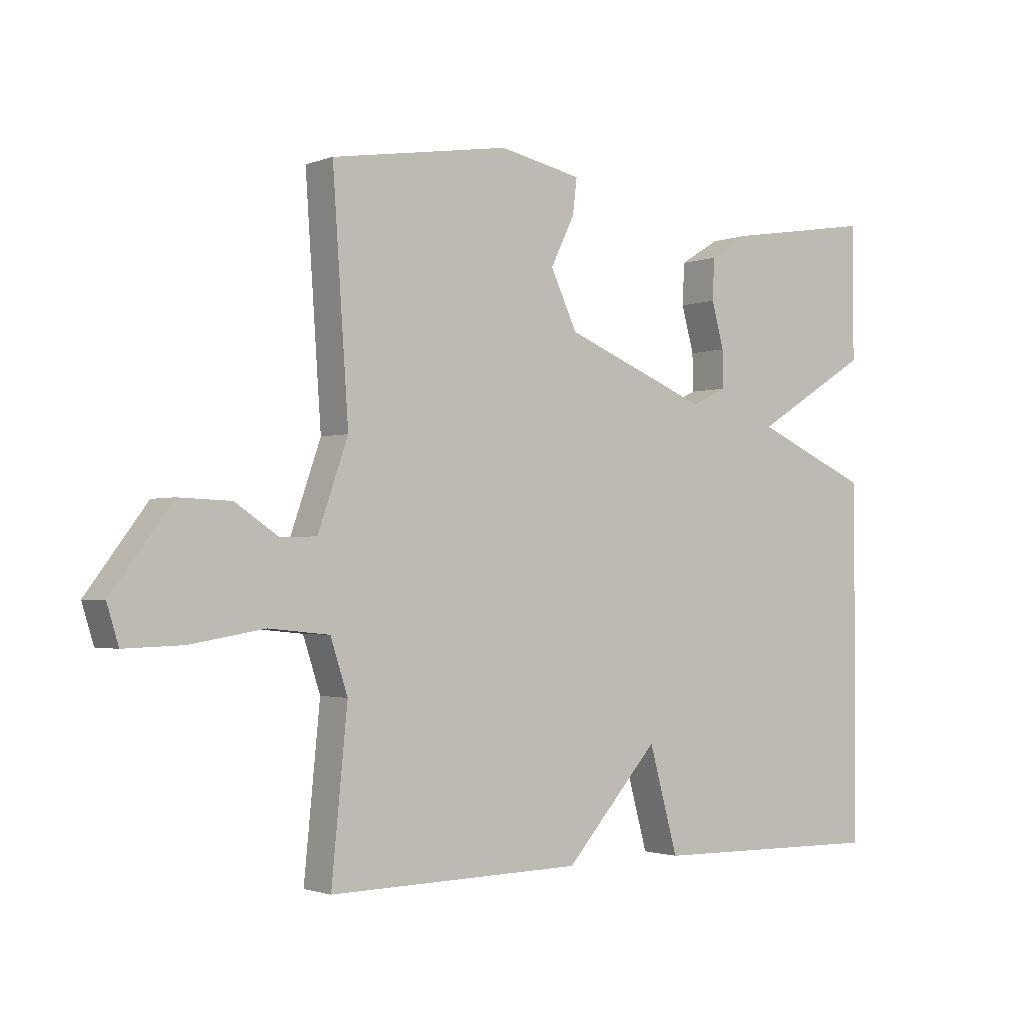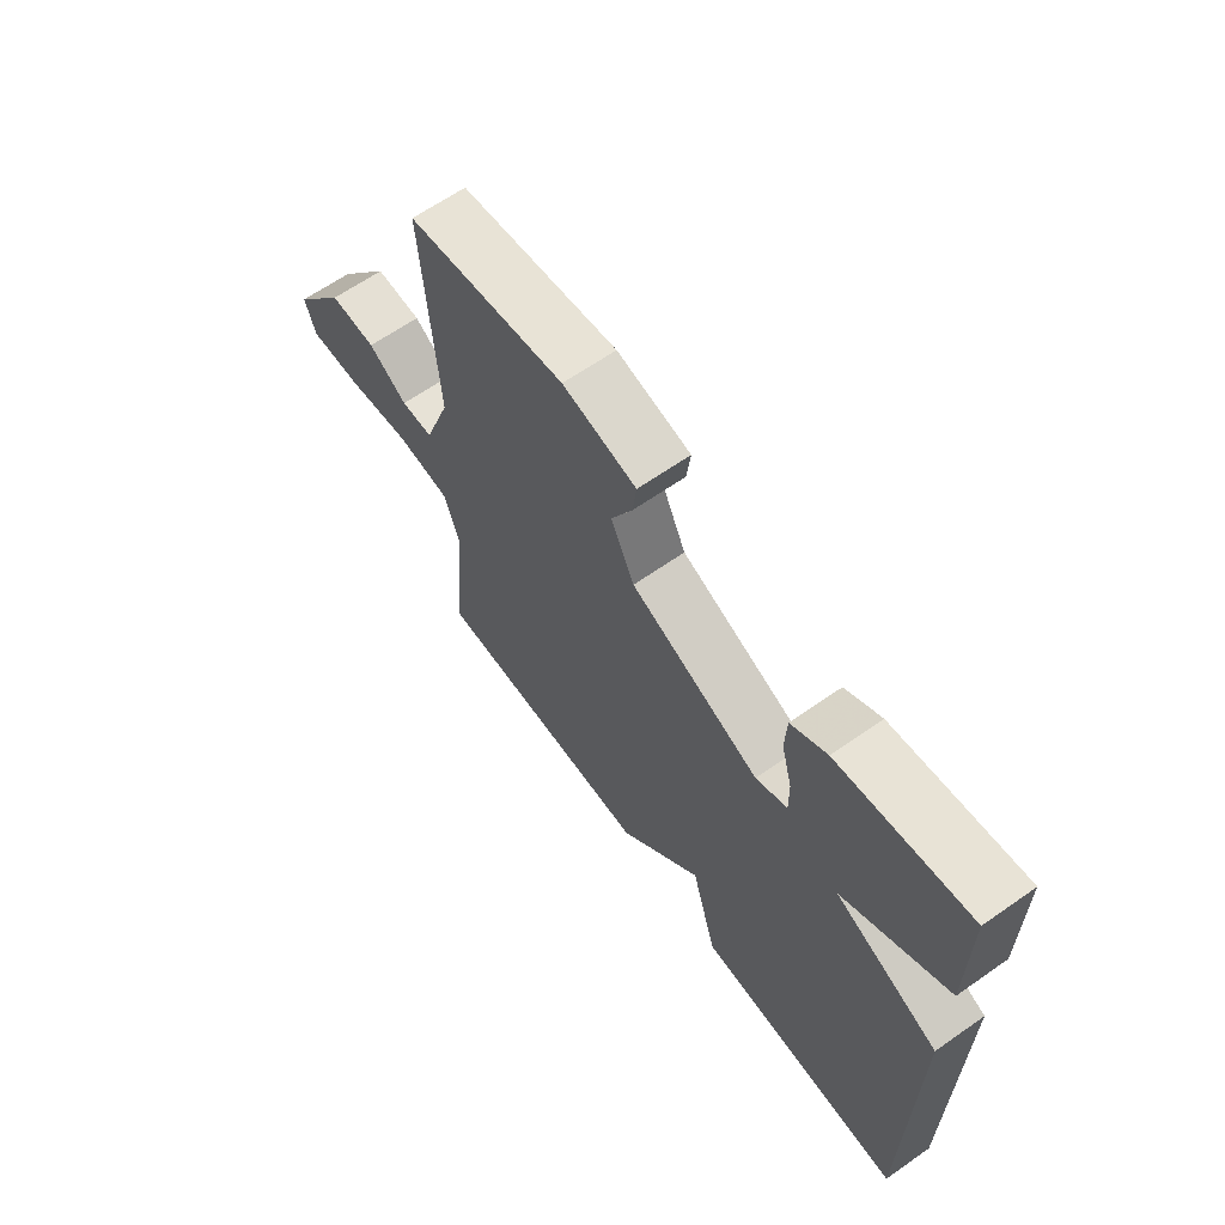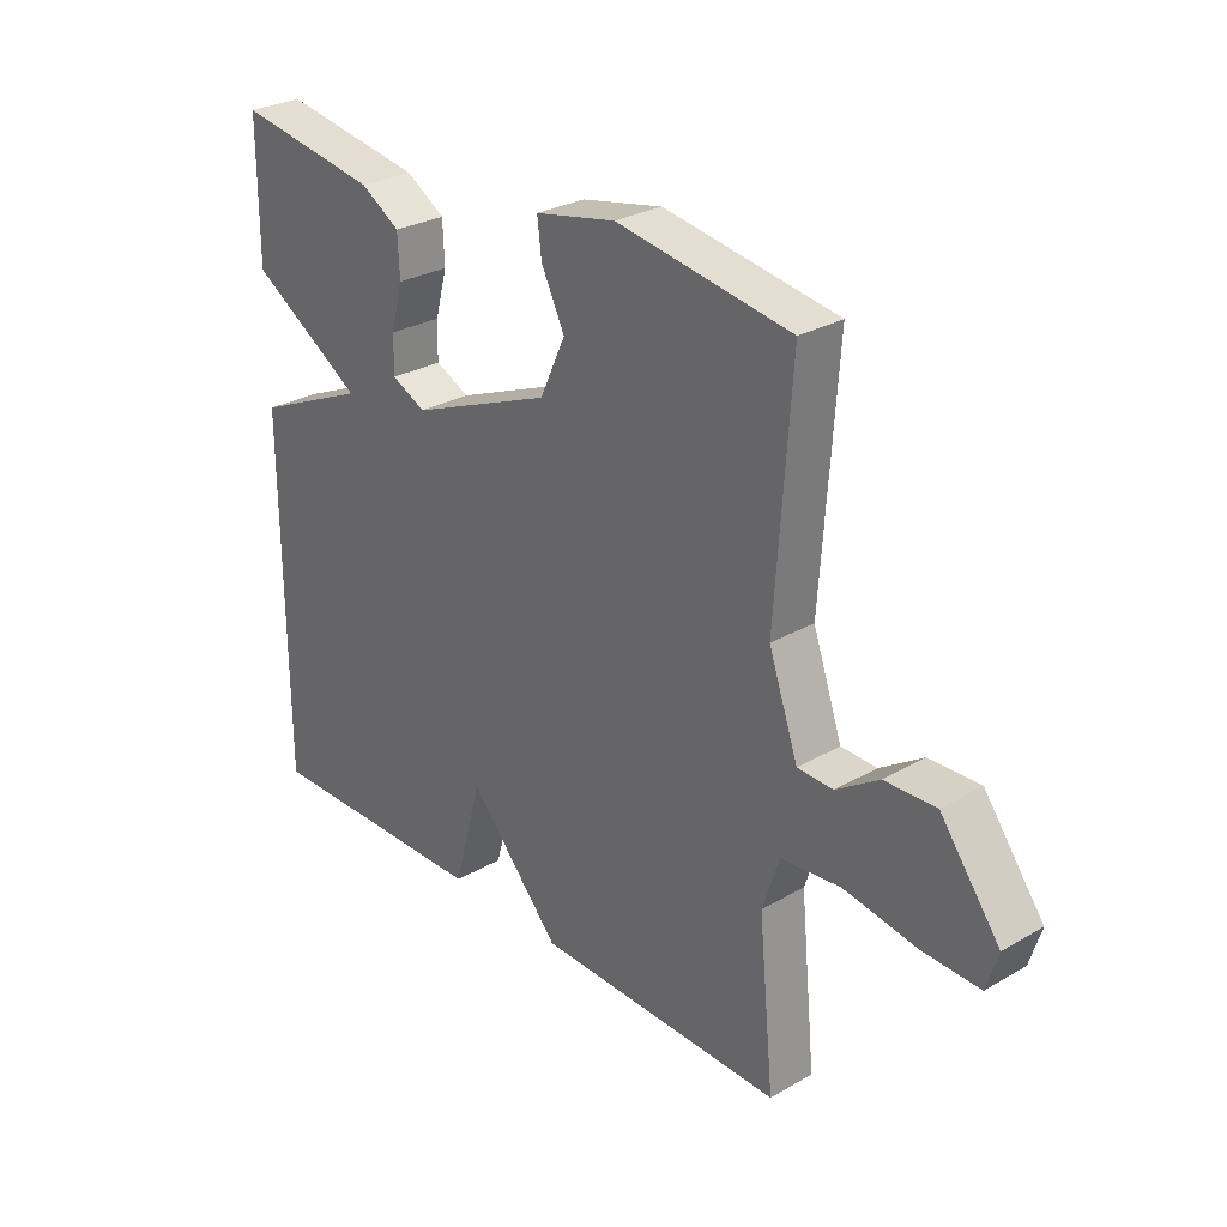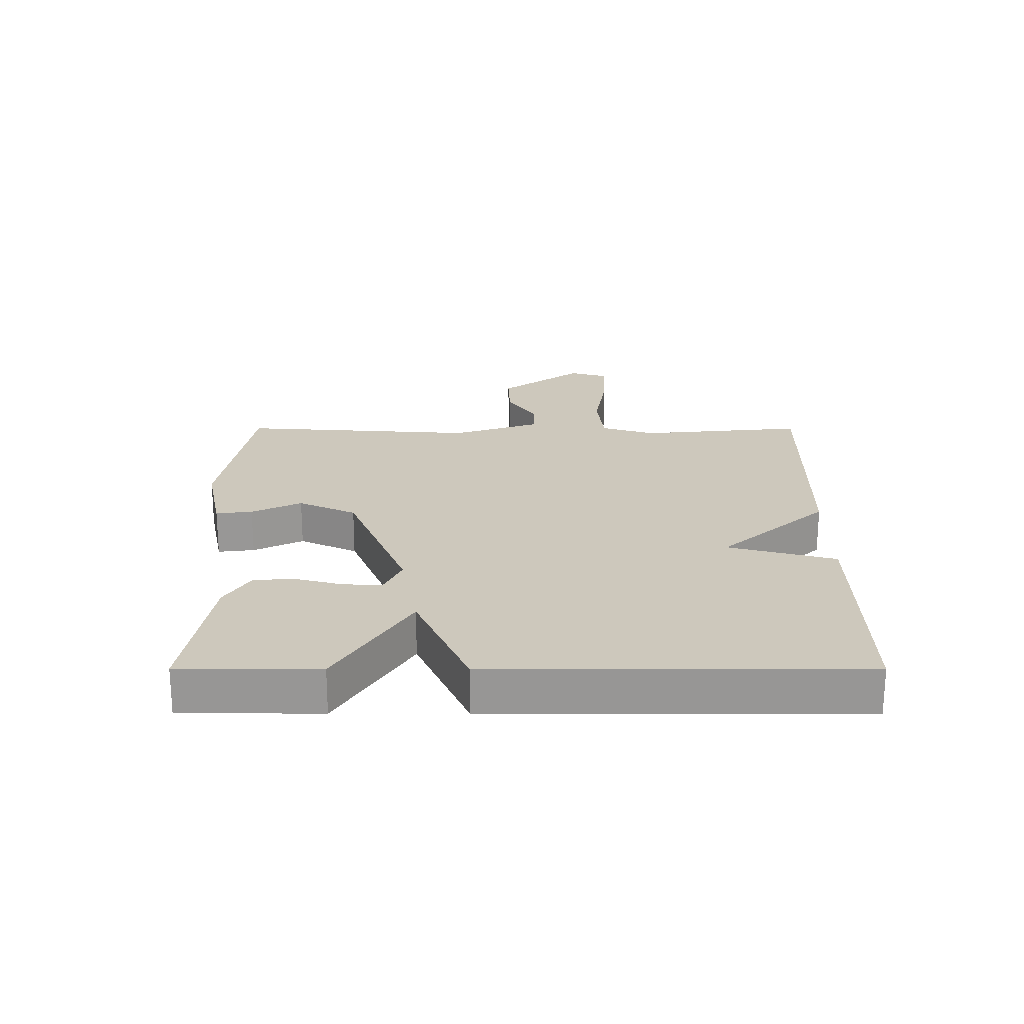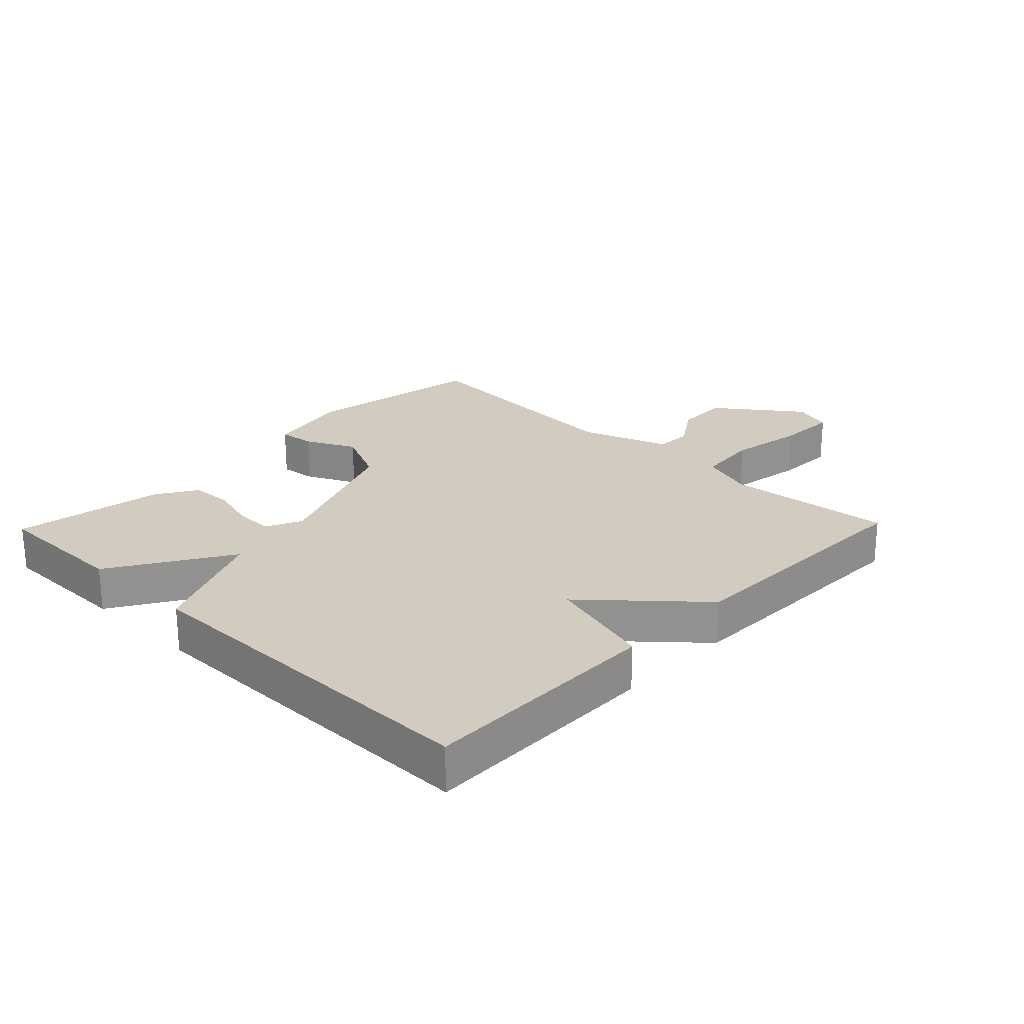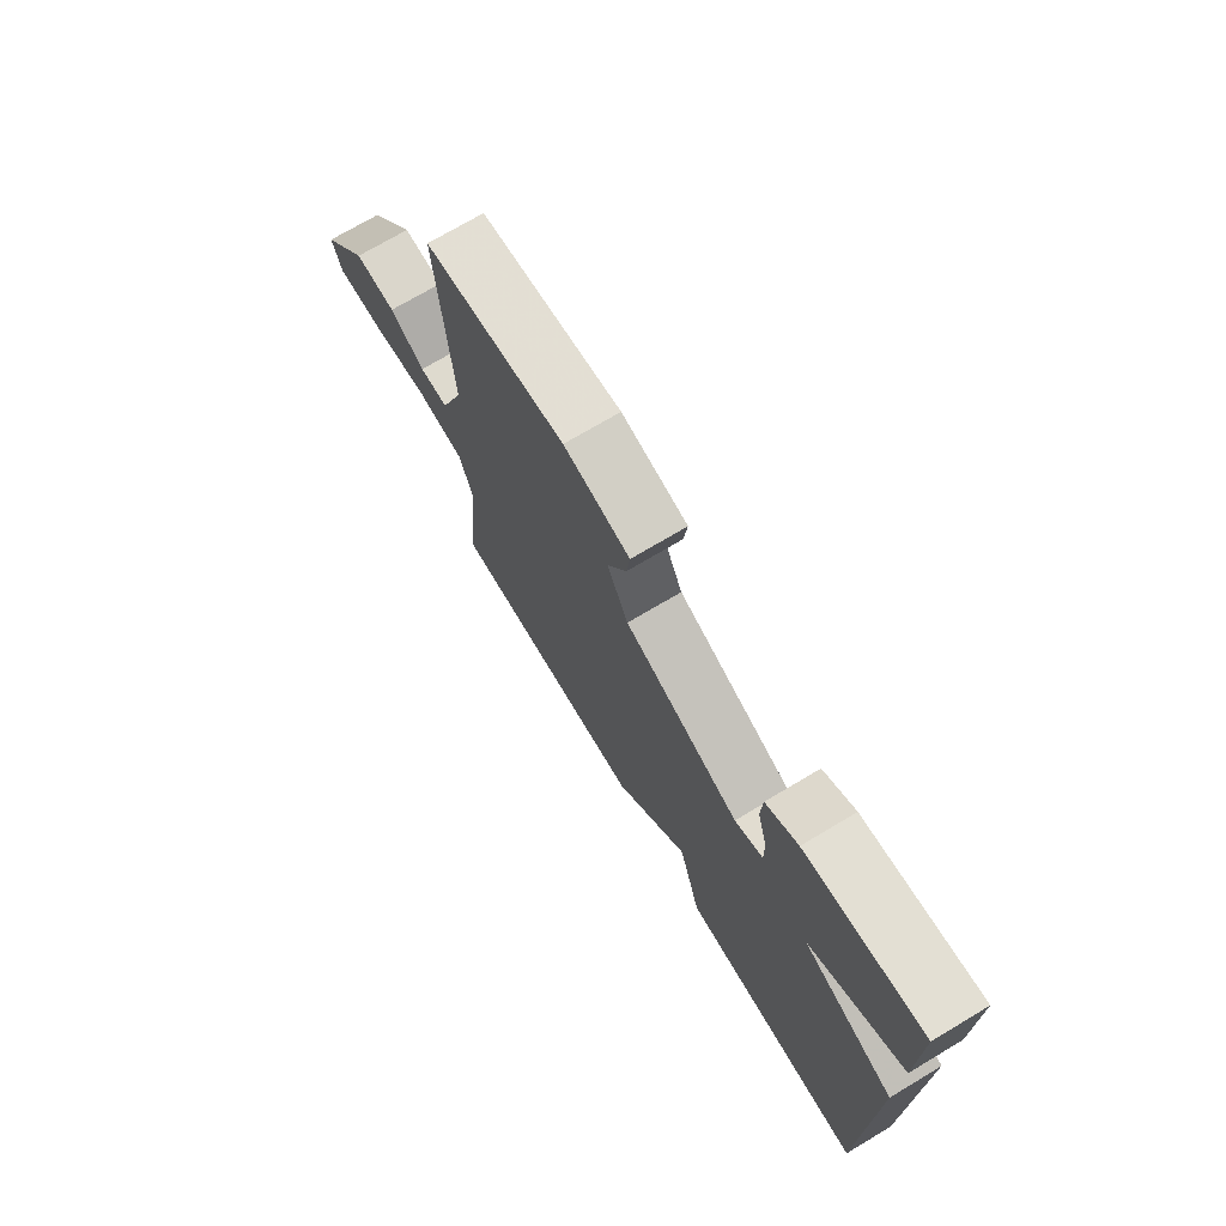
<metadata>
{"format":"obj","ext":"obj","renderer":"f3d","projection":"perspective","resolution":1024,"background":"white","views":[{"elev":-1.7,"azim":-37.0,"up":"+Z"},{"elev":64.3,"azim":54.8,"up":"+Z"},{"elev":28.4,"azim":-131.0,"up":"+Z"},{"elev":22.1,"azim":90.1,"up":"+Y"},{"elev":23.8,"azim":134.0,"up":"+Y"},{"elev":72.5,"azim":59.2,"up":"+Z"}]}
</metadata>
<code>
v -0.5 0.07 0.5
v -0.21 0.07 0.546
v -0.075 0.07 0.518
v -0.082 0.07 0.46
v -0.121 0.07 0.381
v -0.078 0.07 0.289
v 0.158 0.07 0.193
v 0.215 0.07 0.22
v 0.214 0.07 0.281
v 0.194 0.07 0.355
v 0.197 0.07 0.422
v 0.262 0.07 0.462
v 0.5 0.07 0.5
v 0.501 0.07 0.281
v 0.312 0.07 0.165
v 0.501 0.07 0.081
v 0.5 0.07 -0.5
v 0.115 0.07 -0.493
v 0.068 0.07 -0.322
v -0.085 0.07 -0.493
v -0.5 0.07 -0.5
v -0.474 0.07 -0.236
v -0.502 0.07 -0.15
v -0.601 0.07 -0.14
v -0.722 0.07 -0.16
v -0.818 0.07 -0.163
v -0.837 0.07 -0.101
v -0.738 0.07 0.031
v -0.653 0.07 0.028
v -0.582 0.07 -0.019
v -0.523 0.07 -0.017
v -0.474 0.07 0.123
v -0.5 0 0.5
v -0.21 0 0.546
v -0.075 0 0.518
v -0.082 0 0.46
v -0.121 0 0.381
v -0.078 0 0.289
v 0.158 0 0.193
v 0.215 0 0.22
v 0.214 0 0.281
v 0.194 0 0.355
v 0.197 0 0.422
v 0.262 0 0.462
v 0.5 0 0.5
v 0.501 0 0.281
v 0.312 0 0.165
v 0.501 0 0.081
v 0.5 0 -0.5
v 0.115 0 -0.493
v 0.068 0 -0.322
v -0.085 0 -0.493
v -0.5 0 -0.5
v -0.474 0 -0.236
v -0.502 0 -0.15
v -0.601 0 -0.14
v -0.722 0 -0.16
v -0.818 0 -0.163
v -0.837 0 -0.101
v -0.738 0 0.031
v -0.653 0 0.028
v -0.582 0 -0.019
v -0.523 0 -0.017
v -0.474 0 0.123
f 28 29 30
f 27 28 30
f 26 27 30
f 25 26 30
f 24 25 30
f 23 24 30 31
f 22 23 31 32
f 19 20 21 22
f 17 18 19
f 16 17 19
f 15 16 19
f 15 19 22 32
f 13 14 15
f 12 13 15
f 11 12 15
f 10 11 15
f 9 10 15
f 8 9 15
f 7 8 15
f 3 4 5
f 2 3 5
f 1 2 5
f 32 1 5
f 32 5 6
f 7 15 32
f 6 7 32
f 62 61 60
f 62 60 59
f 62 59 58
f 62 58 57
f 62 57 56
f 63 62 56 55
f 64 63 55 54
f 54 53 52 51
f 51 50 49
f 51 49 48
f 51 48 47
f 64 54 51 47
f 47 46 45
f 47 45 44
f 47 44 43
f 47 43 42
f 47 42 41
f 47 41 40
f 47 40 39
f 37 36 35
f 37 35 34
f 37 34 33
f 37 33 64
f 38 37 64
f 64 47 39
f 64 39 38
f 1 33 34 2
f 2 34 35 3
f 3 35 36 4
f 4 36 37 5
f 5 37 38 6
f 6 38 39 7
f 7 39 40 8
f 8 40 41 9
f 9 41 42 10
f 10 42 43 11
f 11 43 44 12
f 12 44 45 13
f 13 45 46 14
f 14 46 47 15
f 15 47 48 16
f 16 48 49 17
f 17 49 50 18
f 18 50 51 19
f 19 51 52 20
f 20 52 53 21
f 21 53 54 22
f 22 54 55 23
f 23 55 56 24
f 24 56 57 25
f 25 57 58 26
f 26 58 59 27
f 27 59 60 28
f 28 60 61 29
f 29 61 62 30
f 30 62 63 31
f 31 63 64 32
f 32 64 33 1

</code>
